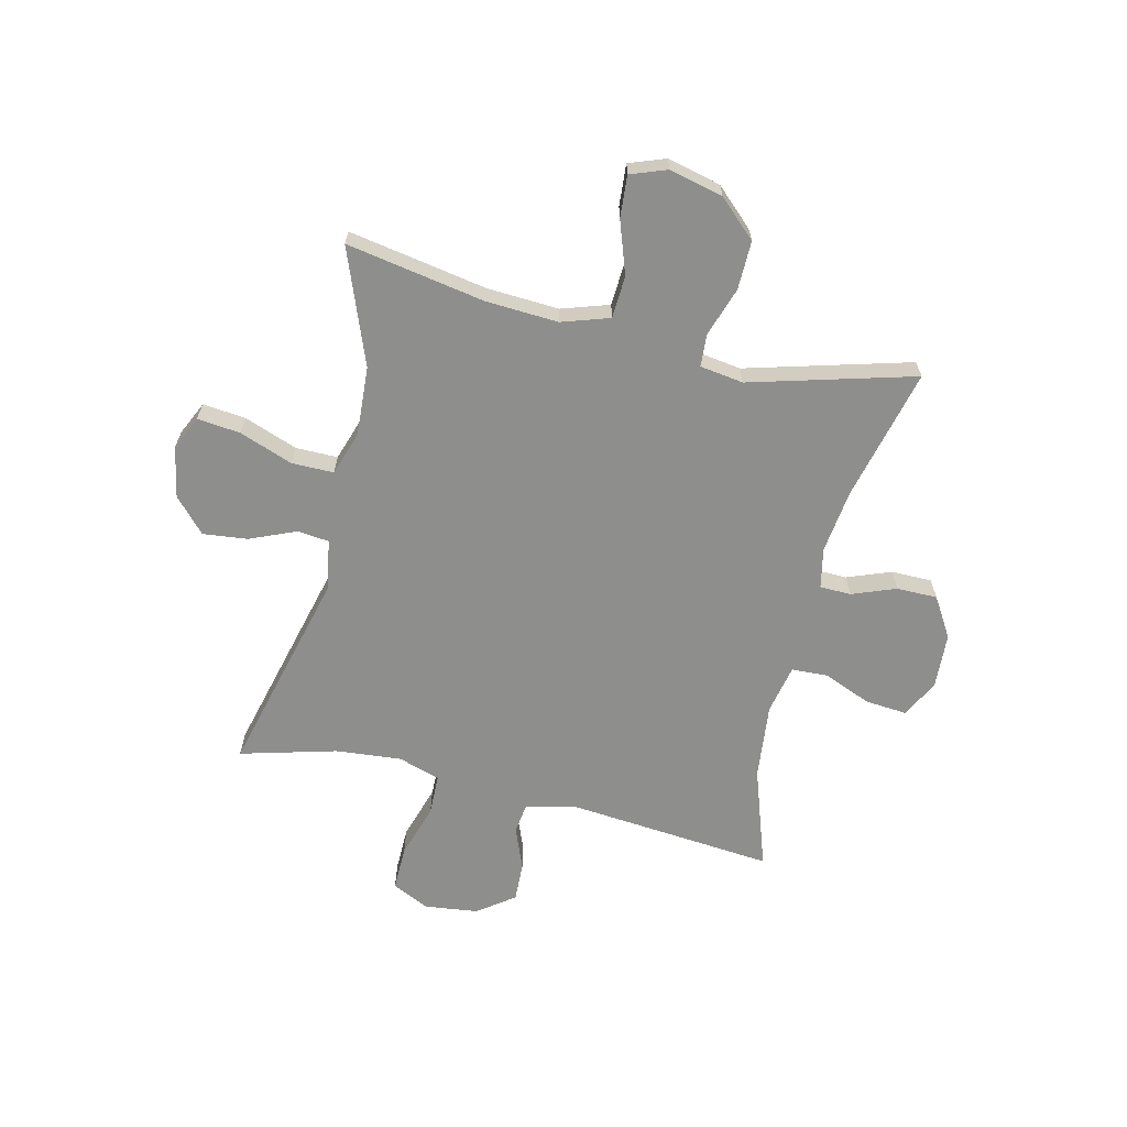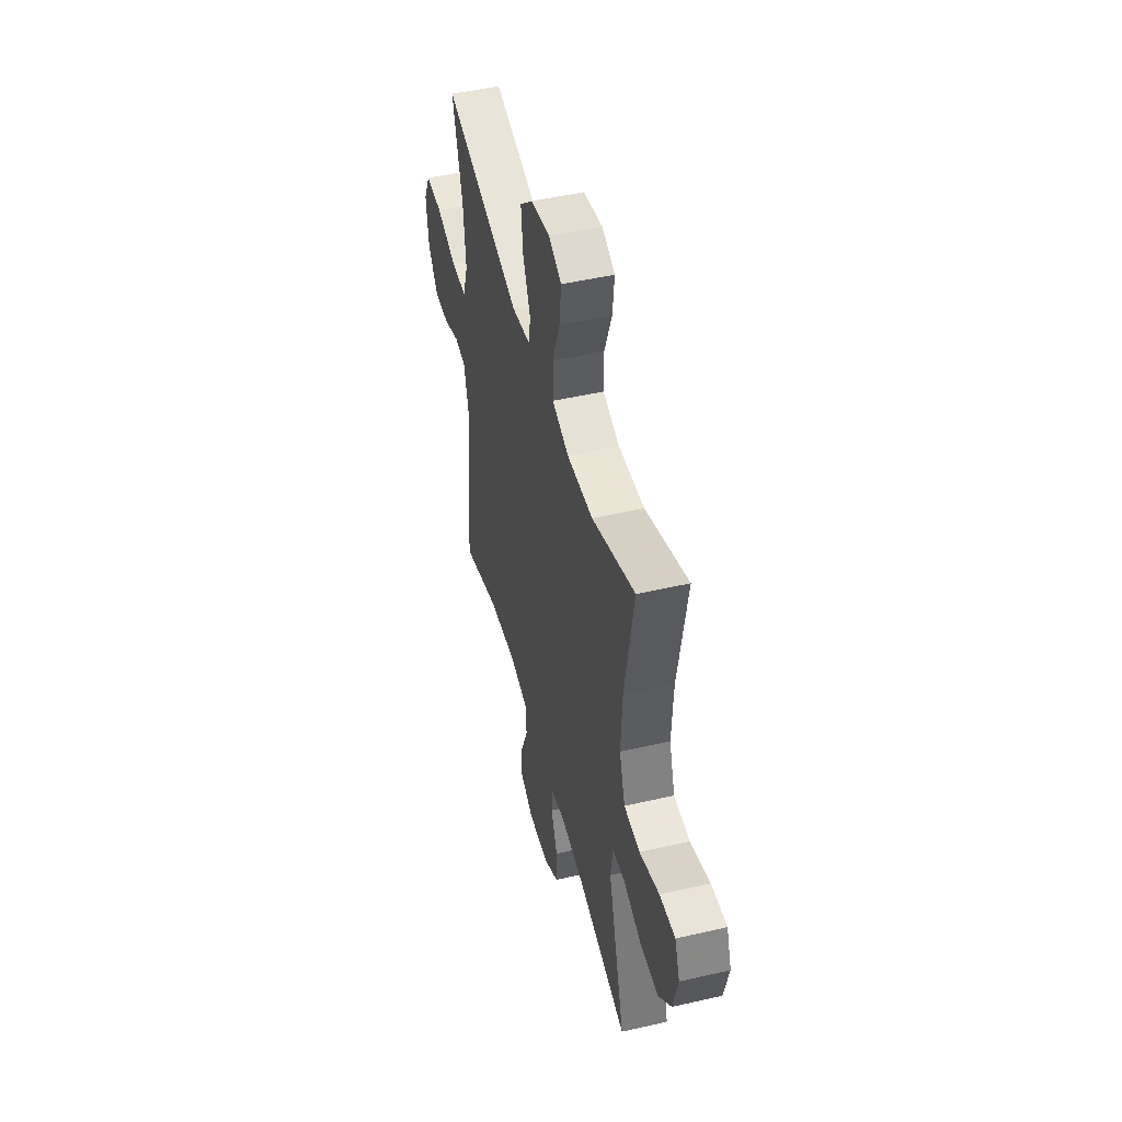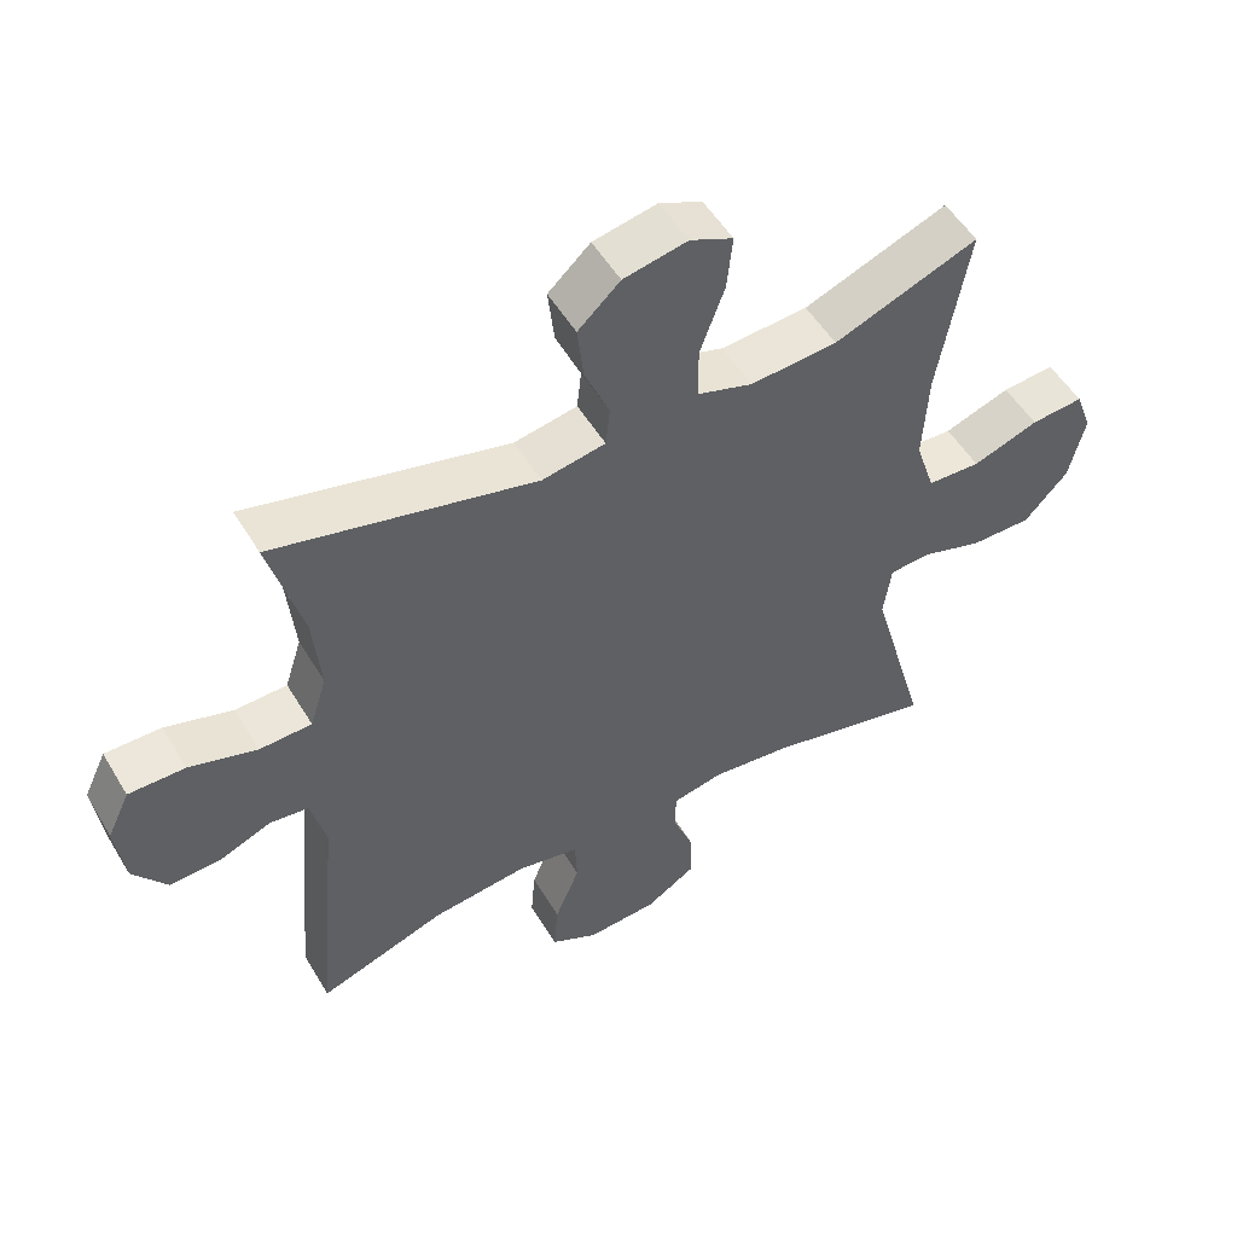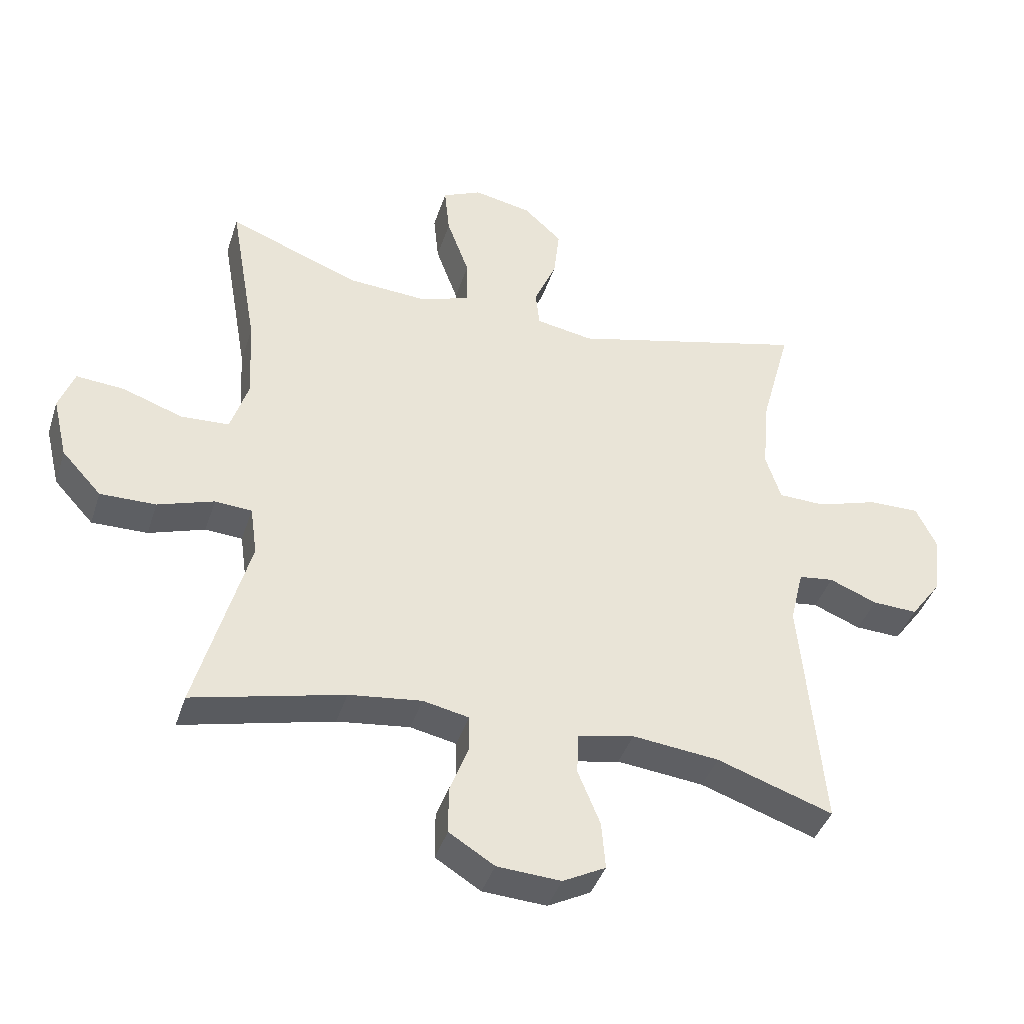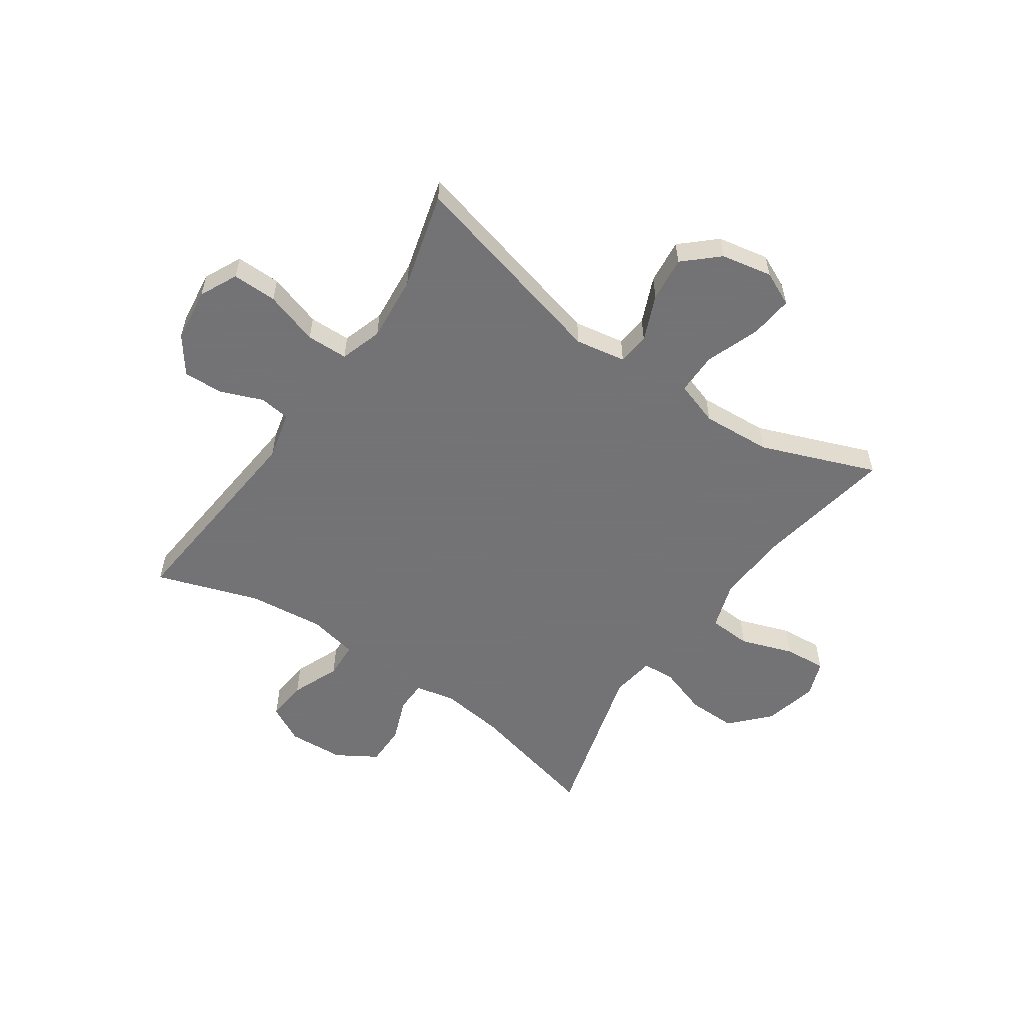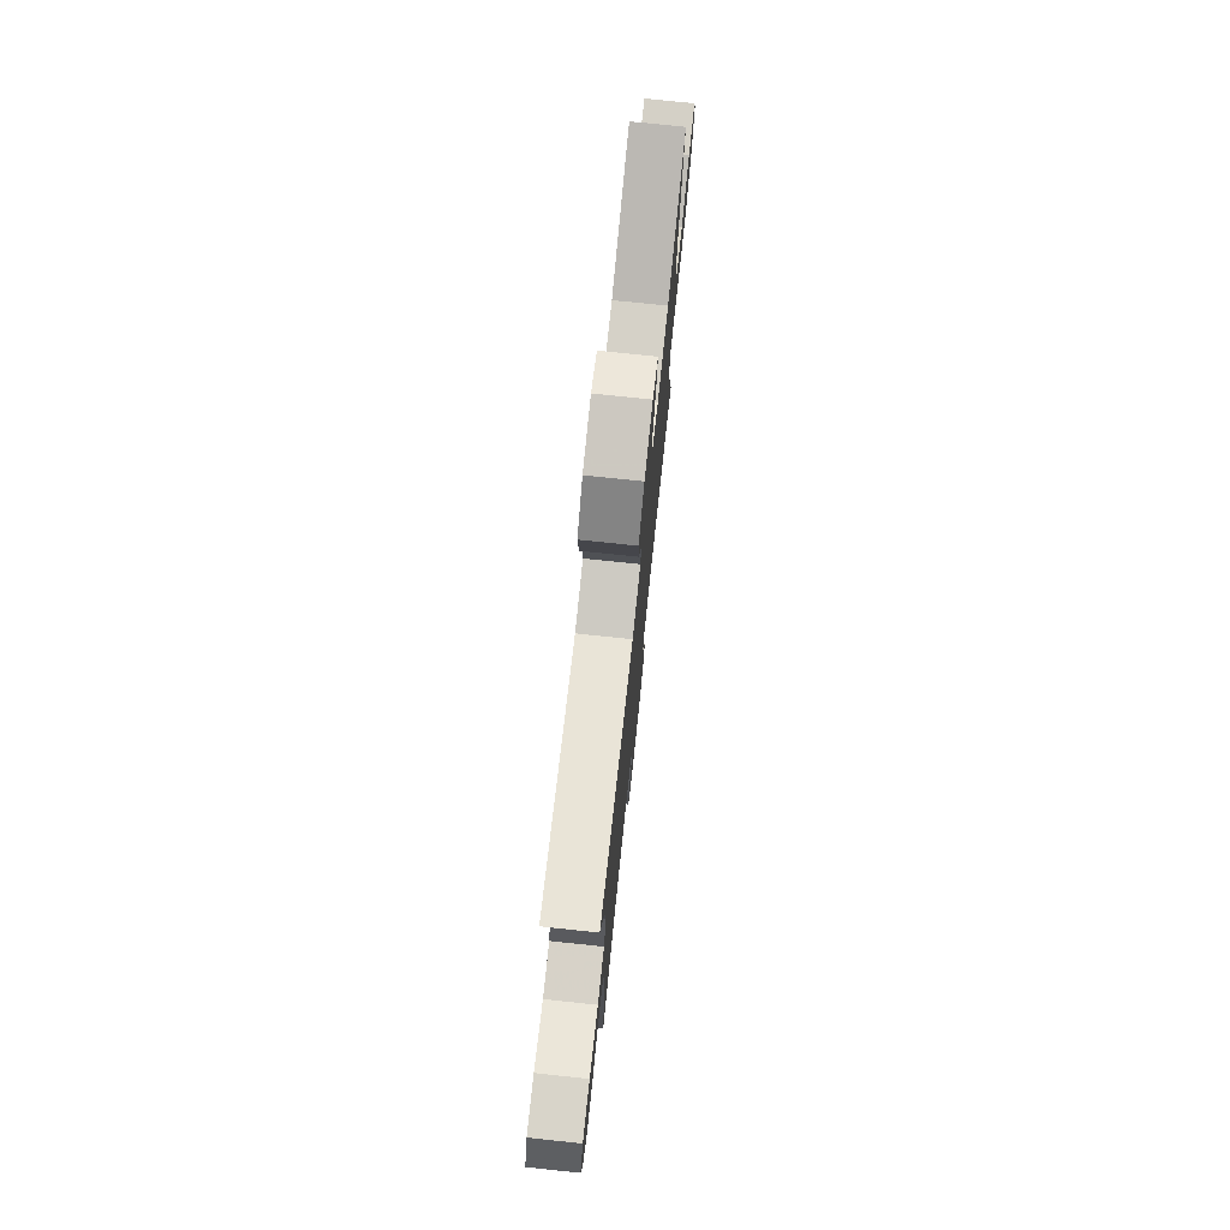
<metadata>
{"format":"obj","ext":"obj","renderer":"f3d","projection":"perspective","resolution":1024,"background":"white","views":[{"elev":-64.9,"azim":76.5,"up":"+Y"},{"elev":48.3,"azim":75.5,"up":"+Z"},{"elev":52.5,"azim":-30.3,"up":"+Z"},{"elev":-40.7,"azim":162.7,"up":"+Z"},{"elev":-56.0,"azim":-34.7,"up":"+Y"},{"elev":75.8,"azim":-84.0,"up":"+Z"}]}
</metadata>
<code>
v 0.5 0.07 0.5
v 0.457 0.07 0.253
v 0.45 0.07 0.123
v 0.478 0.07 0.038
v 0.554 0.07 0.034
v 0.648 0.07 0.067
v 0.723 0.07 0.073
v 0.747 0.07 0.008
v 0.724 0.07 -0.088
v 0.662 0.07 -0.155
v 0.575 0.07 -0.154
v 0.487 0.07 -0.125
v 0.429 0.07 -0.129
v 0.418 0.07 -0.207
v 0.5 0.07 -0.5
v 0.263 0.07 -0.443
v 0.149 0.07 -0.429
v 0.077 0.07 -0.444
v 0.076 0.07 -0.5
v 0.106 0.07 -0.578
v 0.106 0.07 -0.651
v 0.035 0.07 -0.695
v -0.065 0.07 -0.701
v -0.132 0.07 -0.666
v -0.126 0.07 -0.592
v -0.091 0.07 -0.506
v -0.094 0.07 -0.441
v -0.182 0.07 -0.423
v -0.318 0.07 -0.438
v -0.5 0.07 -0.5
v -0.466 0.07 -0.124
v -0.487 0.07 -0.038
v -0.542 0.07 -0.031
v -0.617 0.07 -0.061
v -0.688 0.07 -0.064
v -0.736 0.07 0.001
v -0.748 0.07 0.097
v -0.716 0.07 0.164
v -0.636 0.07 0.163
v -0.54 0.07 0.133
v -0.466 0.07 0.135
v -0.442 0.07 0.21
v -0.453 0.07 0.328
v -0.5 0.07 0.5
v -0.129 0.07 0.407
v -0.039 0.07 0.423
v -0.033 0.07 0.48
v -0.068 0.07 0.562
v -0.077 0.07 0.642
v -0.017 0.07 0.697
v 0.074 0.07 0.715
v 0.135 0.07 0.687
v 0.127 0.07 0.61
v 0.092 0.07 0.514
v 0.092 0.07 0.439
v 0.171 0.07 0.413
v 0.295 0.07 0.421
v 0.5 0 0.5
v 0.457 0 0.253
v 0.45 0 0.123
v 0.478 0 0.038
v 0.554 0 0.034
v 0.648 0 0.067
v 0.723 0 0.073
v 0.747 0 0.008
v 0.724 0 -0.088
v 0.662 0 -0.155
v 0.575 0 -0.154
v 0.487 0 -0.125
v 0.429 0 -0.129
v 0.418 0 -0.207
v 0.5 0 -0.5
v 0.263 0 -0.443
v 0.149 0 -0.429
v 0.077 0 -0.444
v 0.076 0 -0.5
v 0.106 0 -0.578
v 0.106 0 -0.651
v 0.035 0 -0.695
v -0.065 0 -0.701
v -0.132 0 -0.666
v -0.126 0 -0.592
v -0.091 0 -0.506
v -0.094 0 -0.441
v -0.182 0 -0.423
v -0.318 0 -0.438
v -0.5 0 -0.5
v -0.466 0 -0.124
v -0.487 0 -0.038
v -0.542 0 -0.031
v -0.617 0 -0.061
v -0.688 0 -0.064
v -0.736 0 0.001
v -0.748 0 0.097
v -0.716 0 0.164
v -0.636 0 0.163
v -0.54 0 0.133
v -0.466 0 0.135
v -0.442 0 0.21
v -0.453 0 0.328
v -0.5 0 0.5
v -0.129 0 0.407
v -0.039 0 0.423
v -0.033 0 0.48
v -0.068 0 0.562
v -0.077 0 0.642
v -0.017 0 0.697
v 0.074 0 0.715
v 0.135 0 0.687
v 0.127 0 0.61
v 0.092 0 0.514
v 0.092 0 0.439
v 0.171 0 0.413
v 0.295 0 0.421
f 51 52 53 54
f 51 54 55
f 50 51 55
f 47 48 49 50
f 47 50 55
f 46 47 55 56
f 43 44 45
f 42 43 45 46
f 41 42 46 56
f 37 38 39 40
f 37 40 41
f 36 37 41
f 33 34 35 36
f 32 33 36 41
f 31 32 41 56
f 29 30 31 56
f 23 24 25 26
f 23 26 27
f 22 23 27
f 19 20 21 22
f 18 19 22 27
f 17 18 27 28
f 14 15 16
f 13 14 16 17
f 9 10 11 12
f 9 12 13
f 8 9 13
f 5 6 7 8
f 4 5 8 13
f 3 4 13 17
f 57 1 2
f 28 29 56 57
f 17 28 57
f 2 3 17 57
f 111 110 109 108
f 112 111 108
f 112 108 107
f 107 106 105 104
f 112 107 104
f 113 112 104 103
f 102 101 100
f 103 102 100 99
f 113 103 99 98
f 97 96 95 94
f 98 97 94
f 98 94 93
f 93 92 91 90
f 98 93 90 89
f 113 98 89 88
f 113 88 87 86
f 83 82 81 80
f 84 83 80
f 84 80 79
f 79 78 77 76
f 84 79 76 75
f 85 84 75 74
f 73 72 71
f 74 73 71 70
f 69 68 67 66
f 70 69 66
f 70 66 65
f 65 64 63 62
f 70 65 62 61
f 74 70 61 60
f 59 58 114
f 114 113 86 85
f 114 85 74
f 114 74 60 59
f 1 58 59 2
f 2 59 60 3
f 3 60 61 4
f 4 61 62 5
f 5 62 63 6
f 6 63 64 7
f 7 64 65 8
f 8 65 66 9
f 9 66 67 10
f 10 67 68 11
f 11 68 69 12
f 12 69 70 13
f 13 70 71 14
f 14 71 72 15
f 15 72 73 16
f 16 73 74 17
f 17 74 75 18
f 18 75 76 19
f 19 76 77 20
f 20 77 78 21
f 21 78 79 22
f 22 79 80 23
f 23 80 81 24
f 24 81 82 25
f 25 82 83 26
f 26 83 84 27
f 27 84 85 28
f 28 85 86 29
f 29 86 87 30
f 30 87 88 31
f 31 88 89 32
f 32 89 90 33
f 33 90 91 34
f 34 91 92 35
f 35 92 93 36
f 36 93 94 37
f 37 94 95 38
f 38 95 96 39
f 39 96 97 40
f 40 97 98 41
f 41 98 99 42
f 42 99 100 43
f 43 100 101 44
f 44 101 102 45
f 45 102 103 46
f 46 103 104 47
f 47 104 105 48
f 48 105 106 49
f 49 106 107 50
f 50 107 108 51
f 51 108 109 52
f 52 109 110 53
f 53 110 111 54
f 54 111 112 55
f 55 112 113 56
f 56 113 114 57
f 57 114 58 1

</code>
